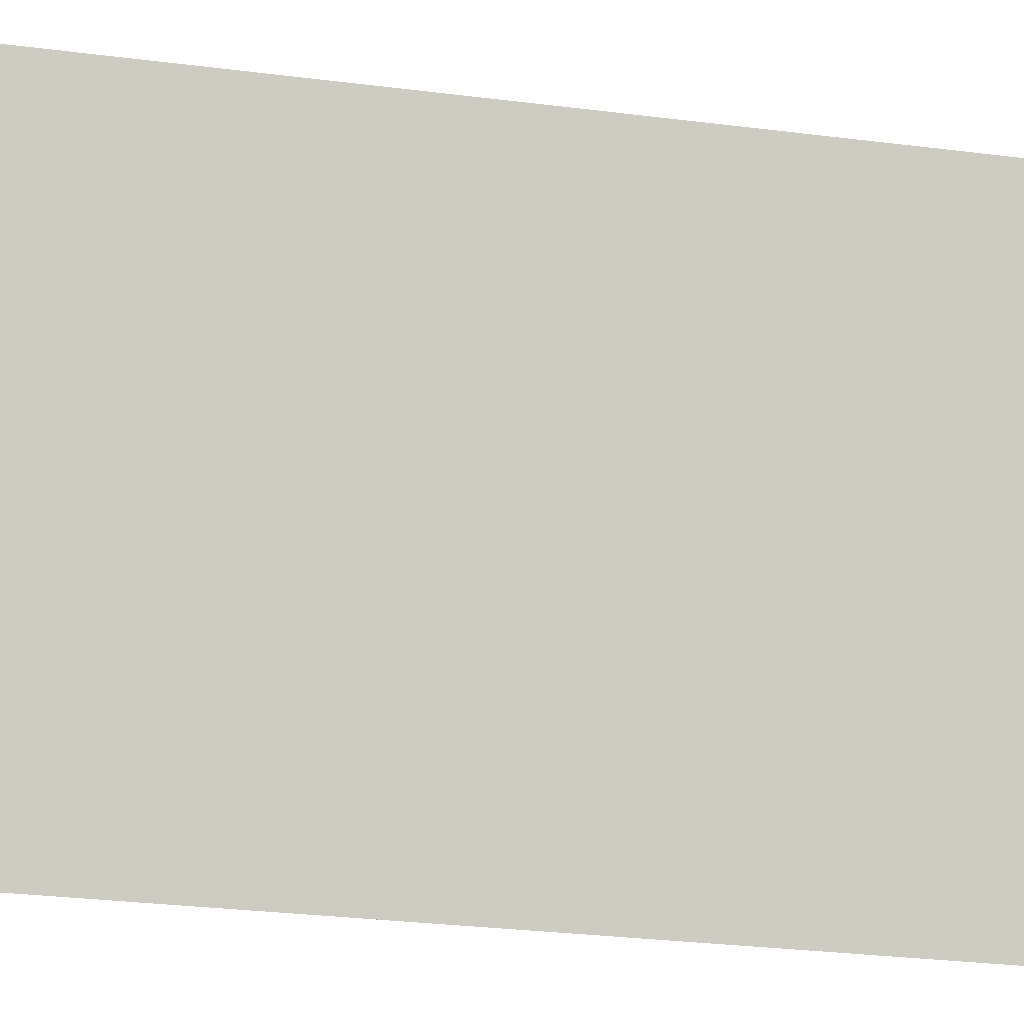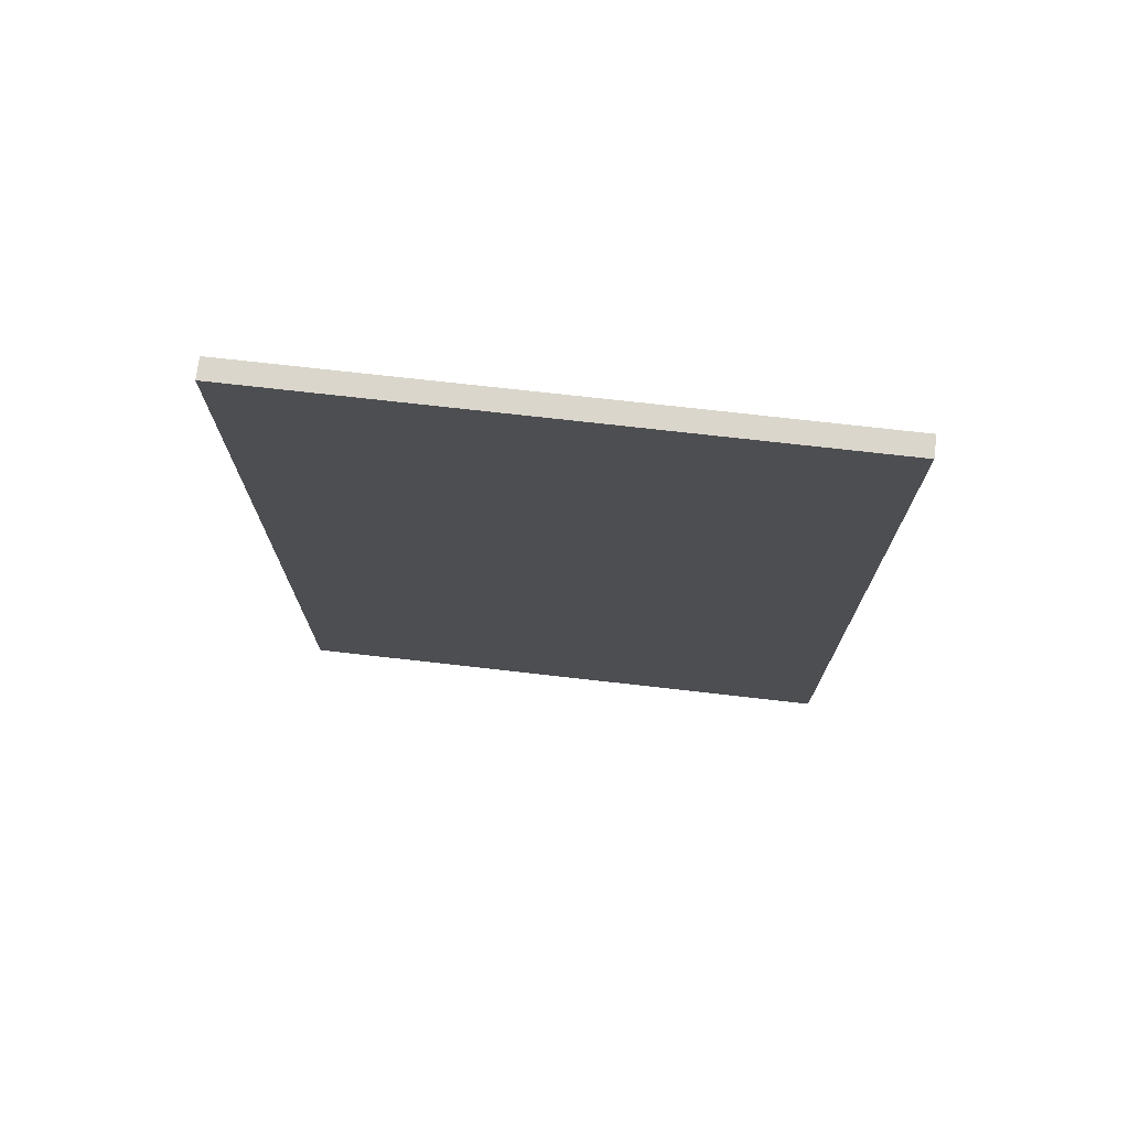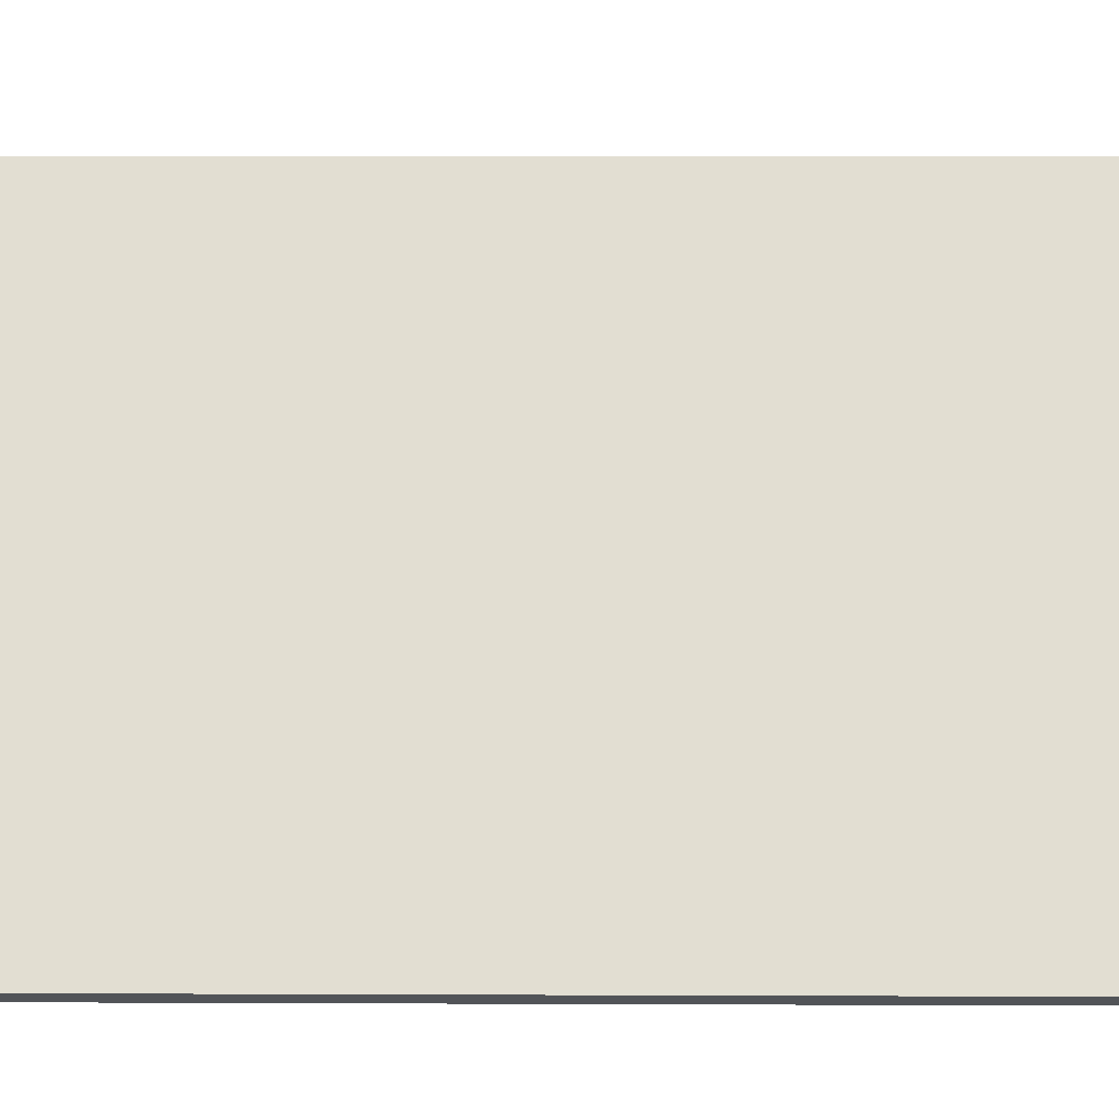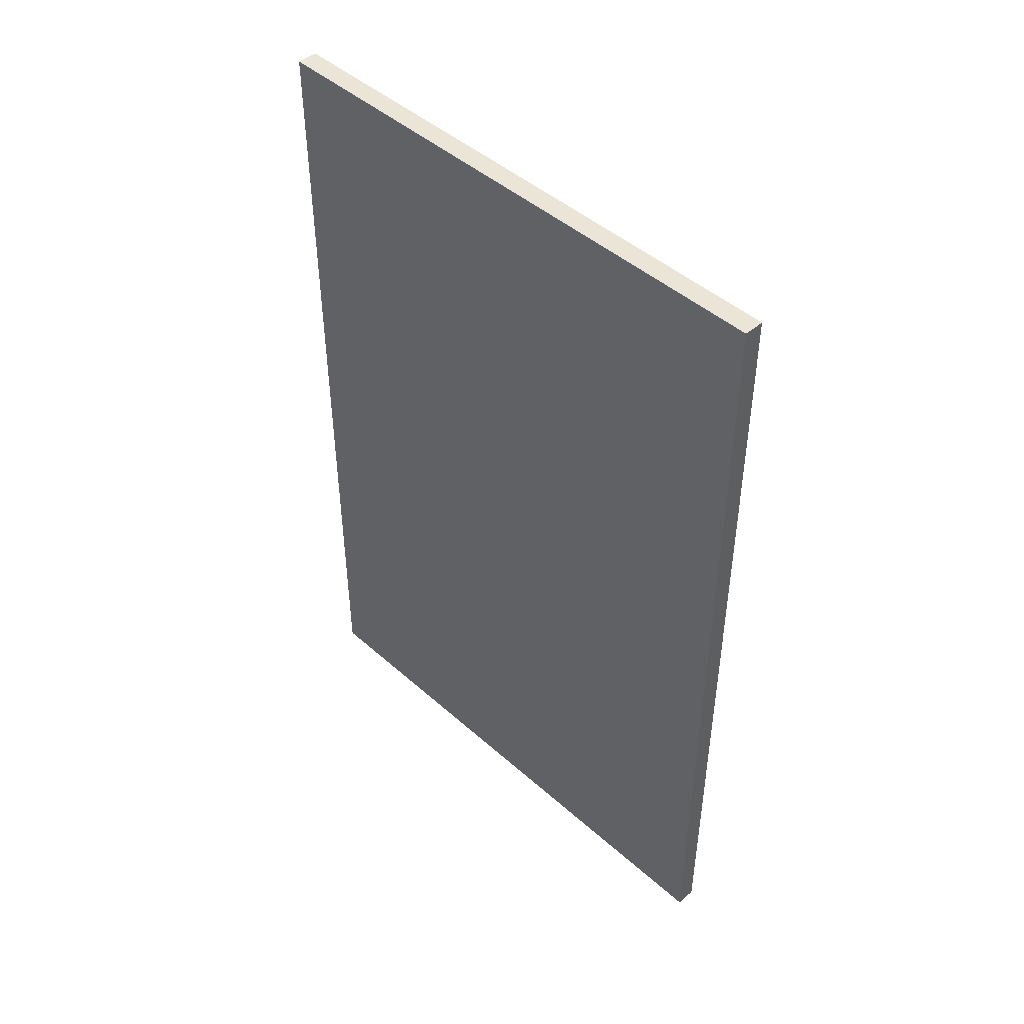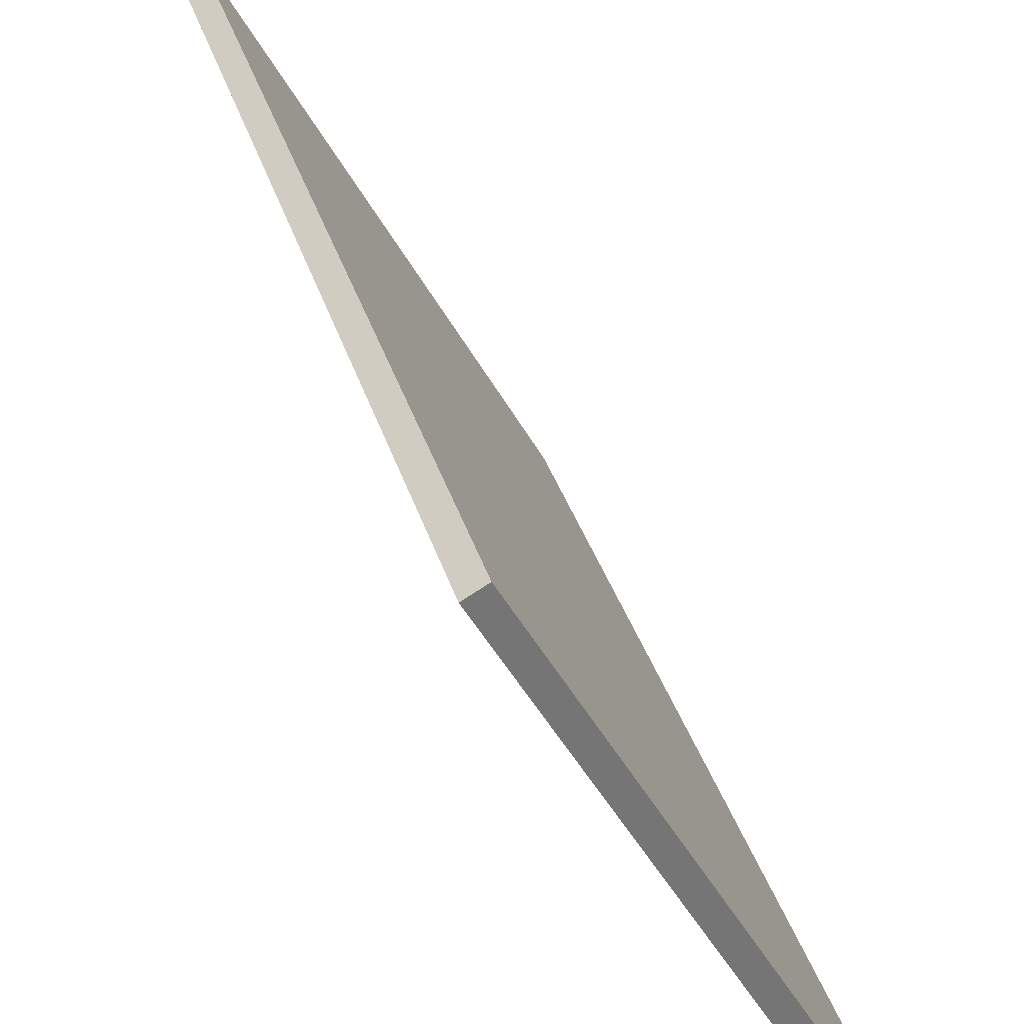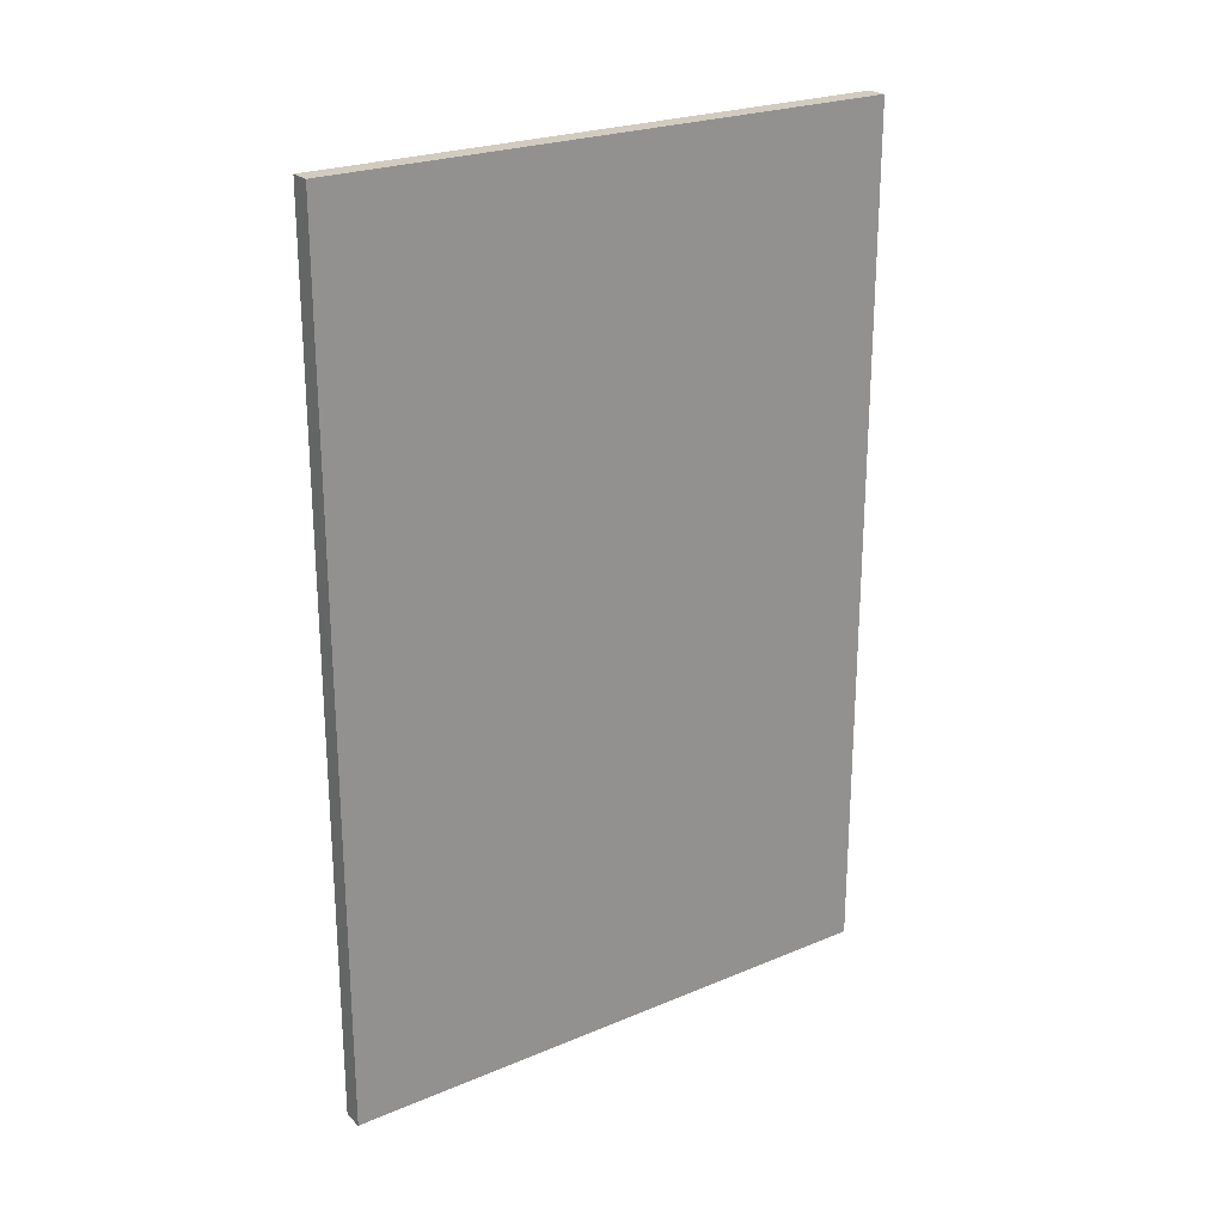
<metadata>
{"format":"obj","ext":"obj","renderer":"f3d","projection":"perspective","resolution":1024,"background":"white","views":[{"elev":-33.3,"azim":-99.5,"up":"+Z"},{"elev":73.6,"azim":67.6,"up":"+Y"},{"elev":6.7,"azim":90.7,"up":"+Z"},{"elev":45.9,"azim":-73.4,"up":"+Y"},{"elev":33.7,"azim":-15.4,"up":"+Z"},{"elev":23.8,"azim":26.1,"up":"+Y"}]}
</metadata>
<code>
v  1.093 75.67 0.61
v  12.38 75.67 -22.49
v  0 75.67 4.633e-15
v  1.561 75.67 0.871
v  24.99 75.67 -41.62
v  13.46 75.67 -24.46
v  22.93 75.67 -41.62
v  24.31 75.67 -44.13
v  25.89 75.67 -43.26
v  24.32 75.67 -44.16
v  25.89 2.649e-15 -43.26
v  24.32 2.704e-15 -44.16
v  0 0 0
v  24.31 2.702e-15 -44.13
v  22.93 2.548e-15 -41.62
v  12.38 1.377e-15 -22.49
v  13.46 1.498e-15 -24.46
v  1.561 -5.333e-17 0.871
v  1.093 -3.735e-17 0.61
v  24.99 2.548e-15 -41.62
g defaultobject
f 1 2 3
f 2 1 4
f 2 4 5
f 2 5 6
f 6 5 7
f 7 5 8
f 8 5 9
f 8 9 10
f 11 10 9
f 10 11 12
f 12 8 10
f 8 12 7
f 7 12 6
f 6 12 2
f 2 12 3
f 3 12 13
f 13 12 14
f 13 14 15
f 13 15 16
f 16 15 17
f 13 1 3
f 1 13 4
f 4 13 18
f 18 13 19
f 5 11 9
f 11 5 4
f 11 4 20
f 20 4 18
f 19 20 18
f 20 19 13
f 20 13 16
f 20 16 17
f 20 17 15
f 20 15 14
f 20 14 11
f 11 14 12

</code>
